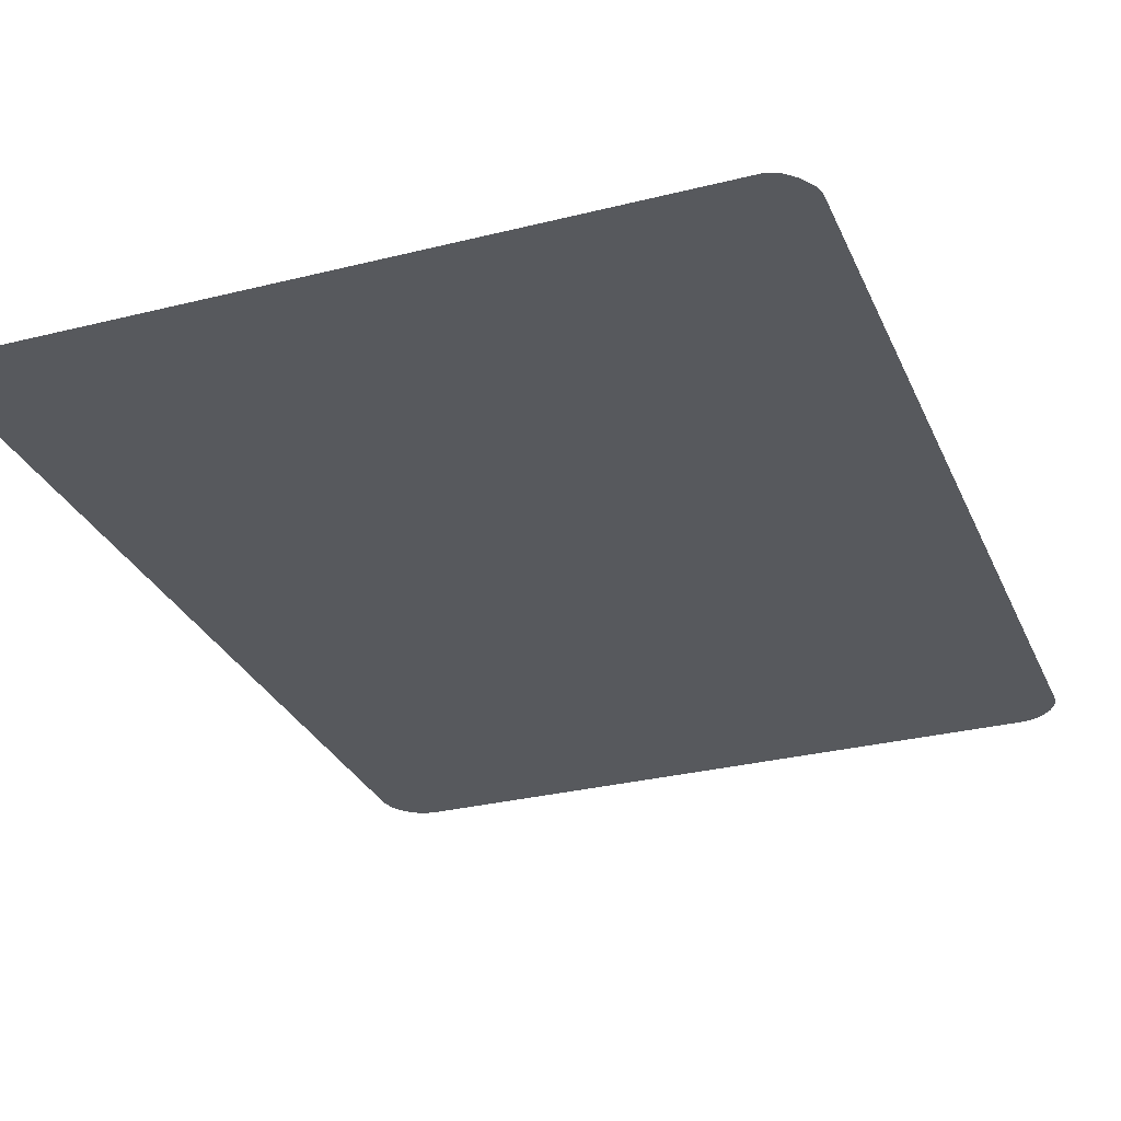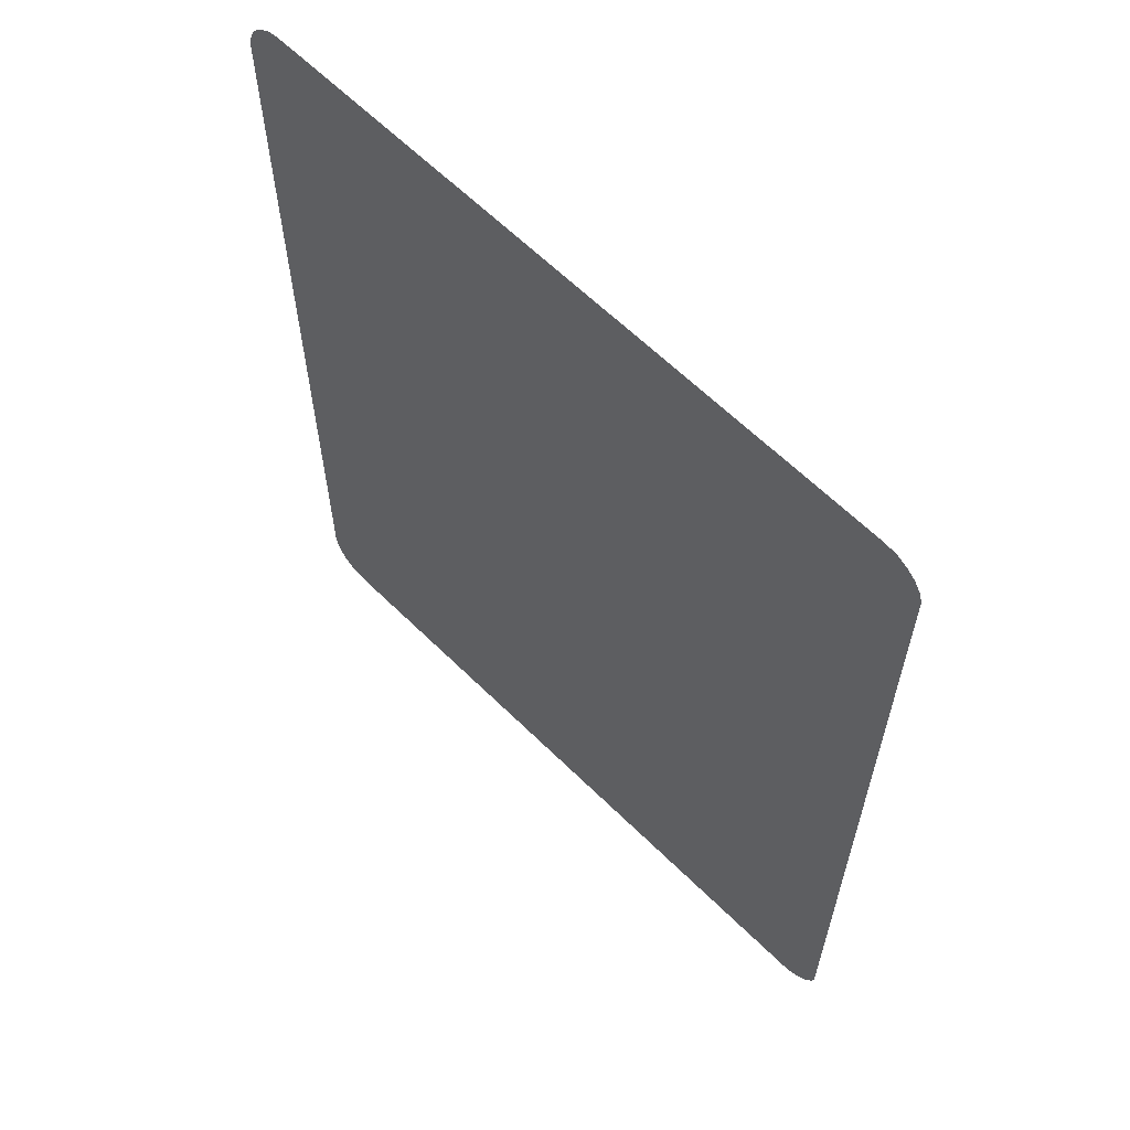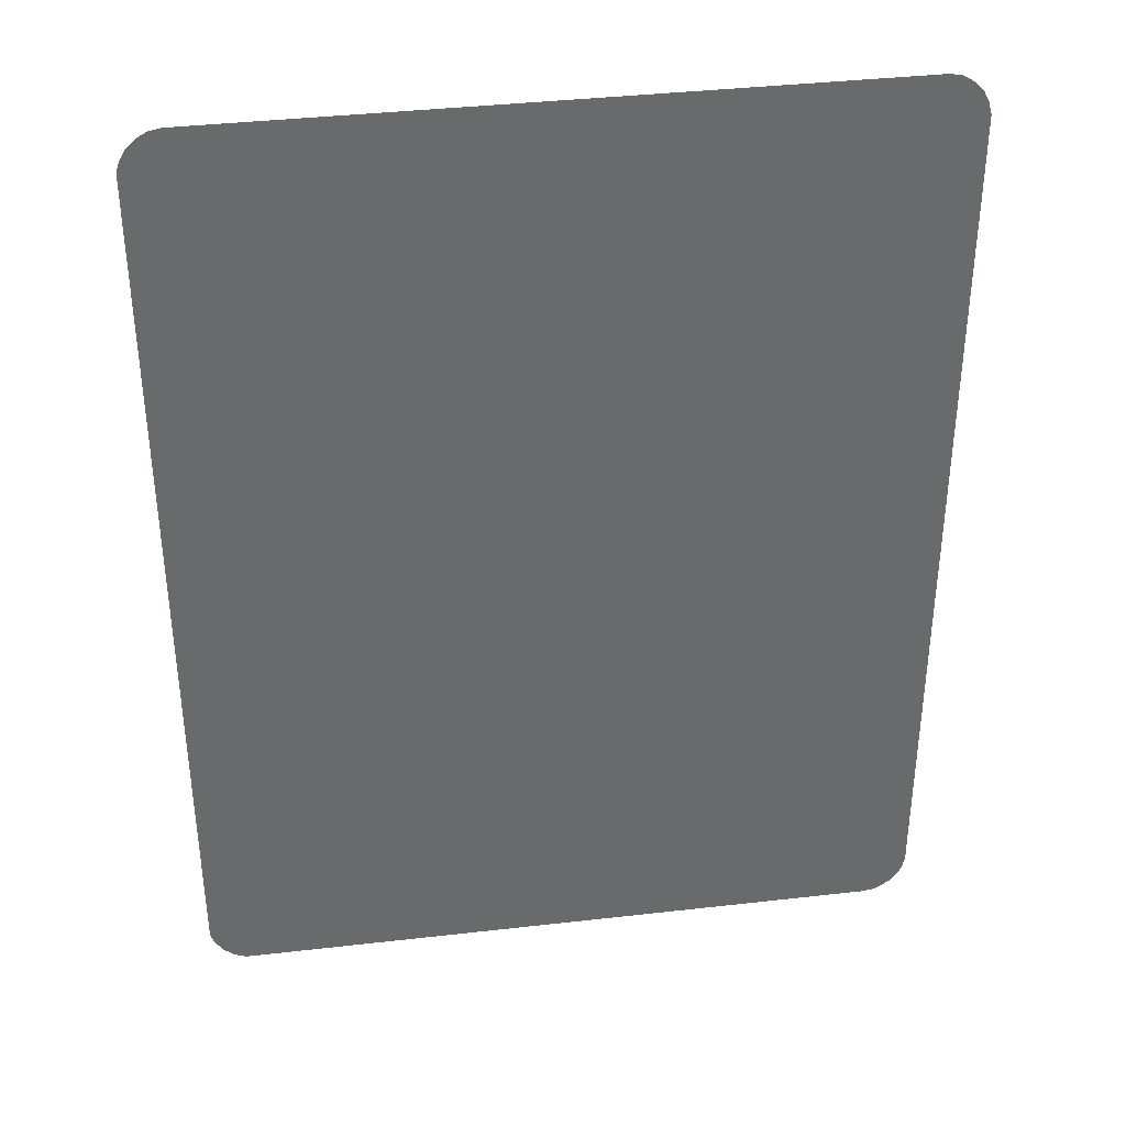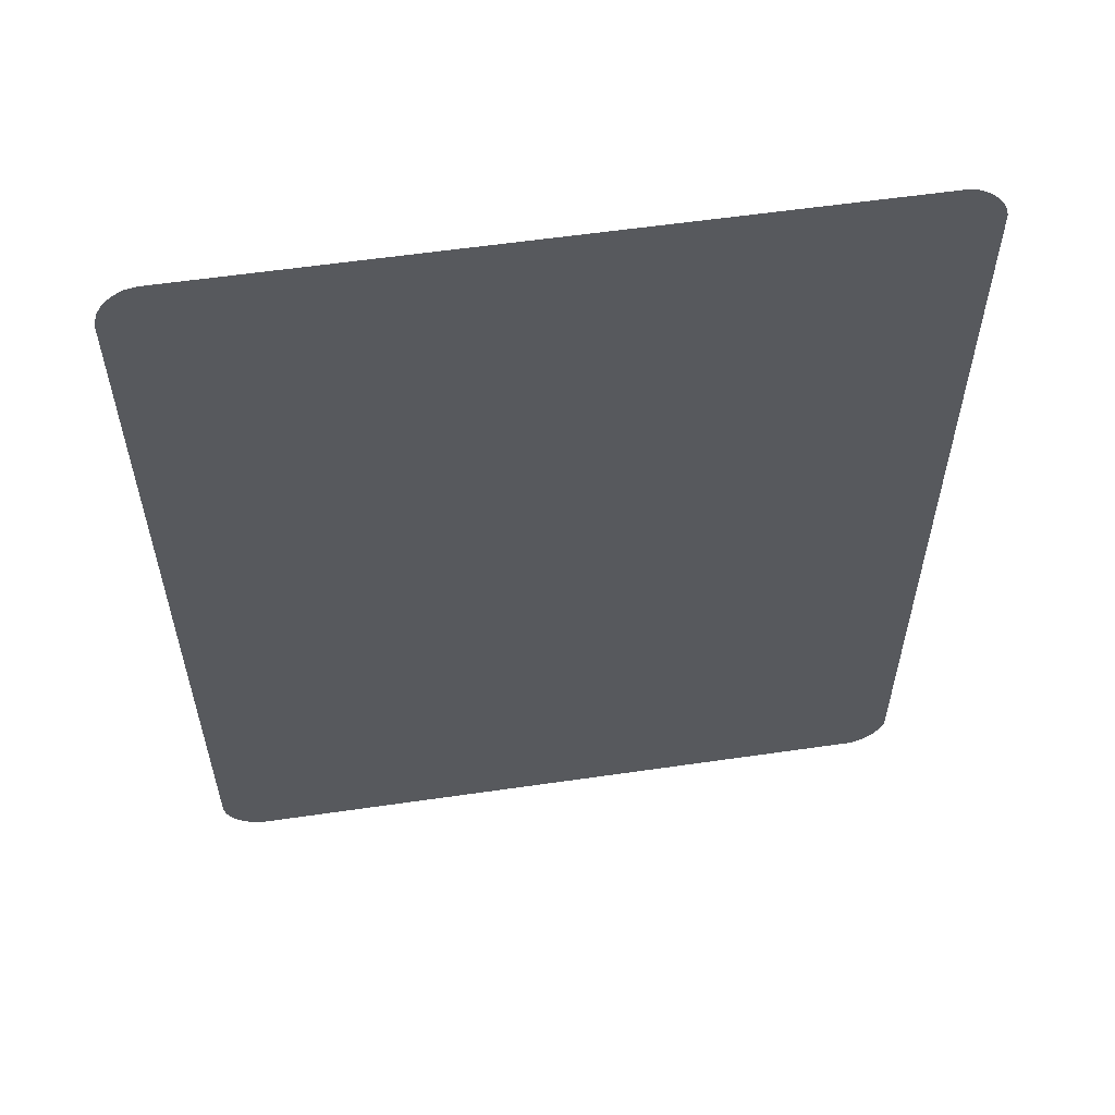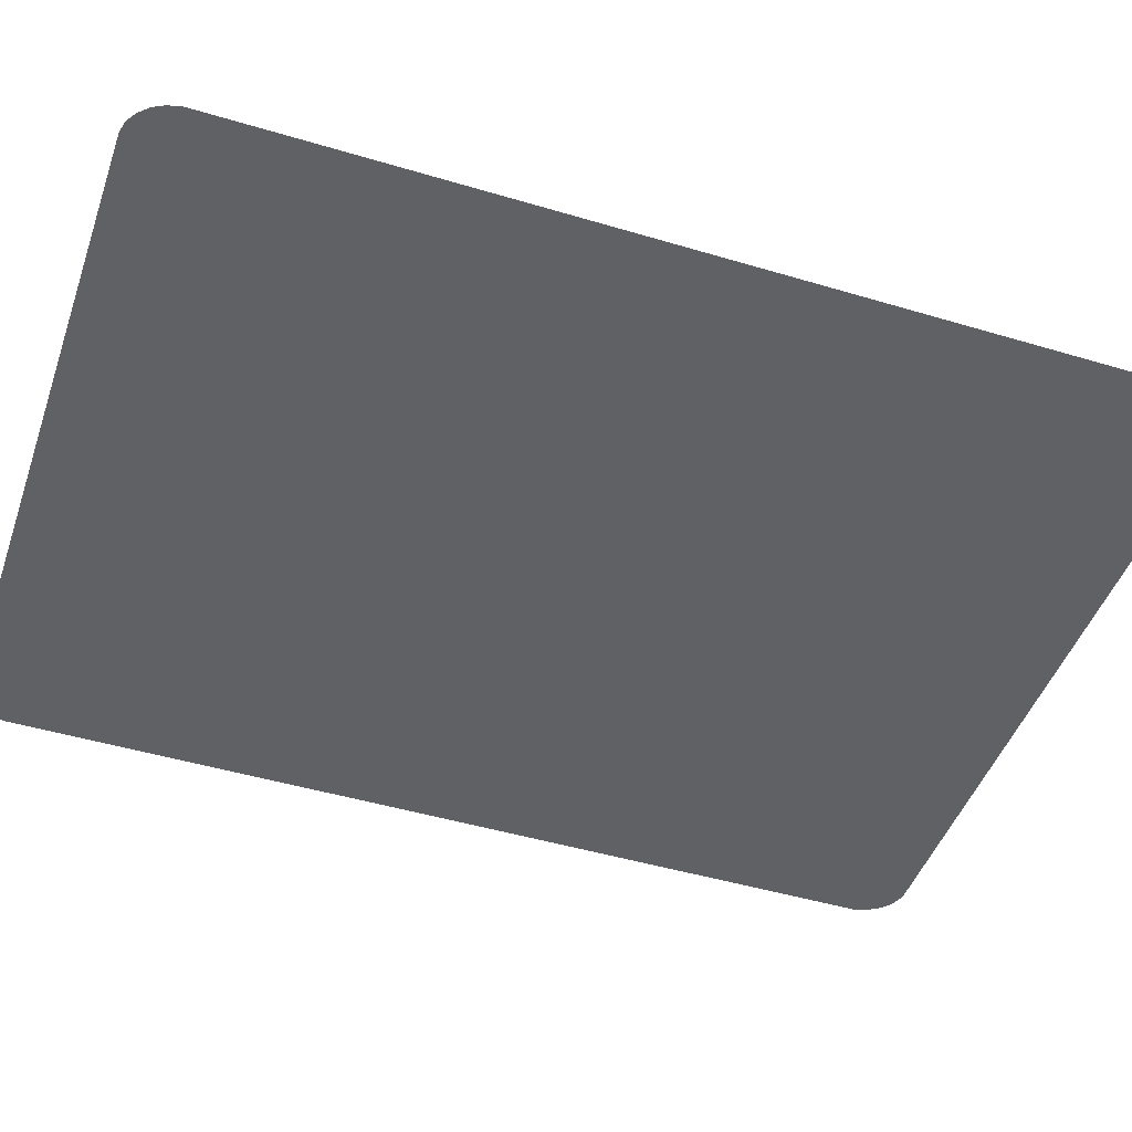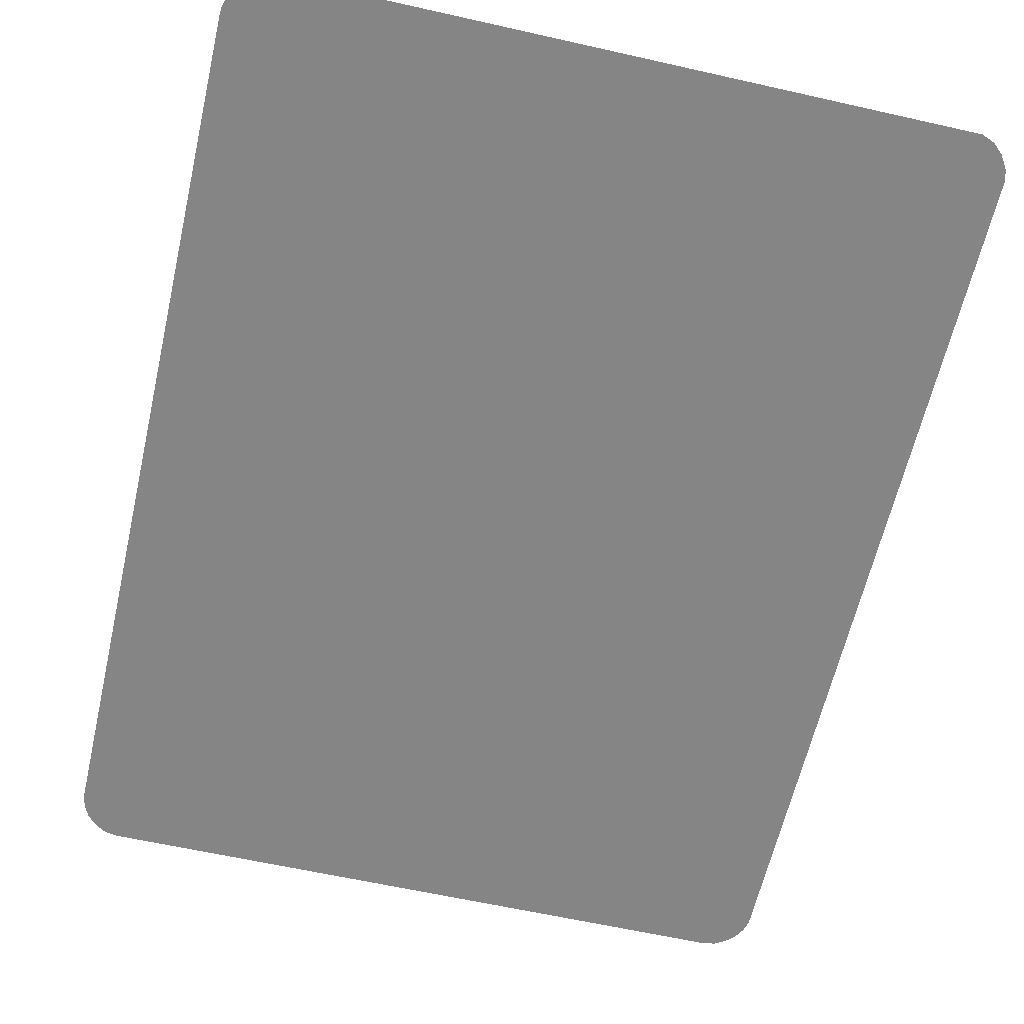
<metadata>
{"format":"obj","ext":"obj","renderer":"f3d","projection":"perspective","resolution":1024,"background":"white","views":[{"elev":-29.5,"azim":-159.6,"up":"+Y"},{"elev":62.6,"azim":-135.1,"up":"+Z"},{"elev":37.5,"azim":-8.4,"up":"+Z"},{"elev":58.5,"azim":171.5,"up":"+Z"},{"elev":-46.3,"azim":71.1,"up":"+Y"},{"elev":-61.9,"azim":167.1,"up":"+Y"}]}
</metadata>
<code>
o Plane_Plane.002
v -5.363 -0.01508 -7.297
v -5.144 -0.01508 -7.388
v 6.016 -0.01508 -7.397
v -5.536 -0.01508 -7.142
v -5.677 -0.01508 -6.919
v -5.727 -0.01508 -6.741
v -5.73 -0.01508 8.214
v -5.673 -0.01508 8.398
v -5.568 -0.01508 8.569
v -5.419 -0.01508 8.714
v -5.245 -0.01508 8.816
v -5.04 -0.01508 8.857
v 6.063 -0.01508 8.863
v 6.263 -0.01508 8.822
v 6.437 -0.01508 8.714
v 6.595 -0.01508 8.55
v 6.684 -0.01508 8.376
v 6.741 -0.01508 8.164
v 6.739 -0.01508 -6.595
v 6.209 -0.01508 -7.369
v 6.368 -0.01508 -7.285
v 6.513 -0.01508 -7.173
v 6.623 -0.01508 -7.035
v 6.689 -0.01508 -6.892
v 6.73 -0.01508 -6.725
f 2 3 20 21 22 23 24 25 19 18 17 16 15 14 13 12 11 10 9 8 7 6 5 4 1

</code>
